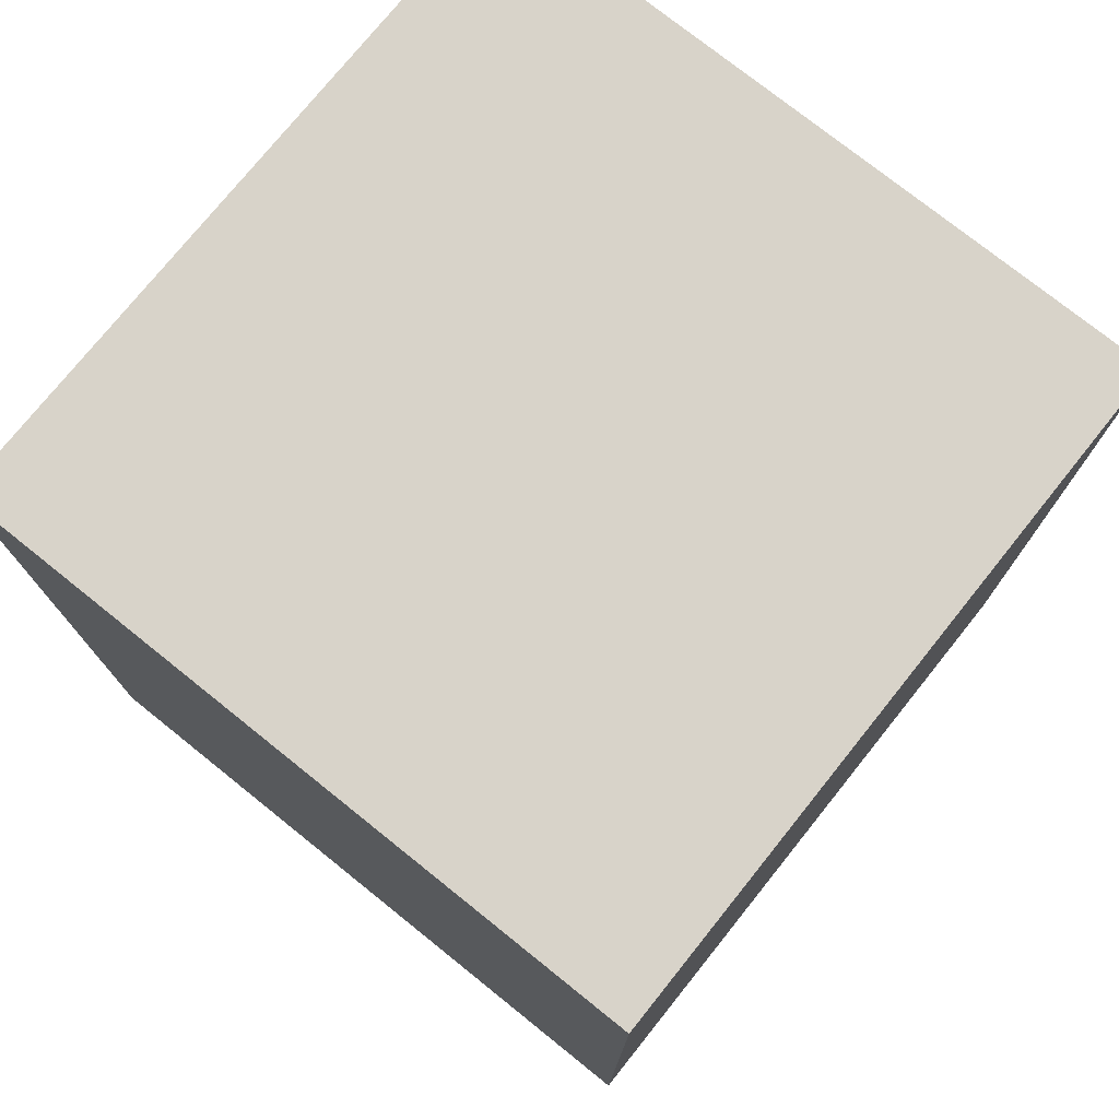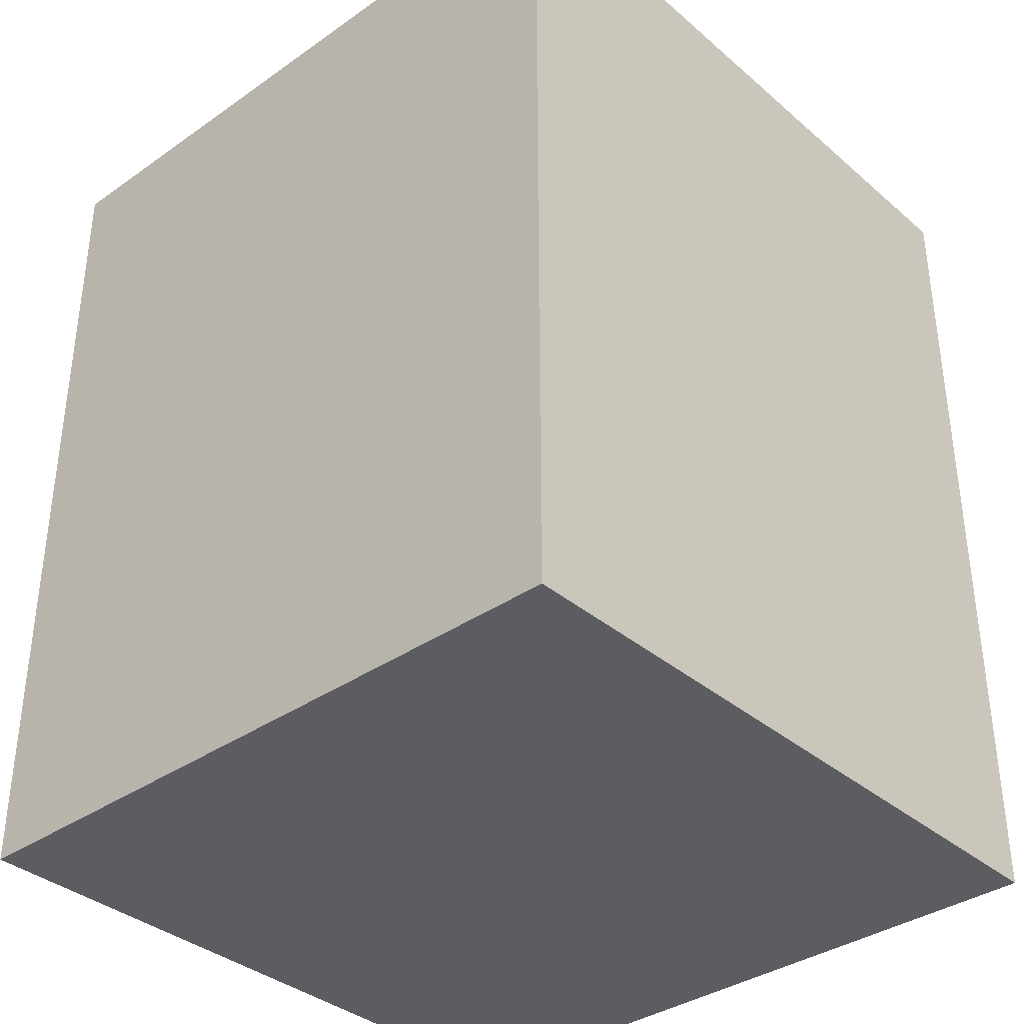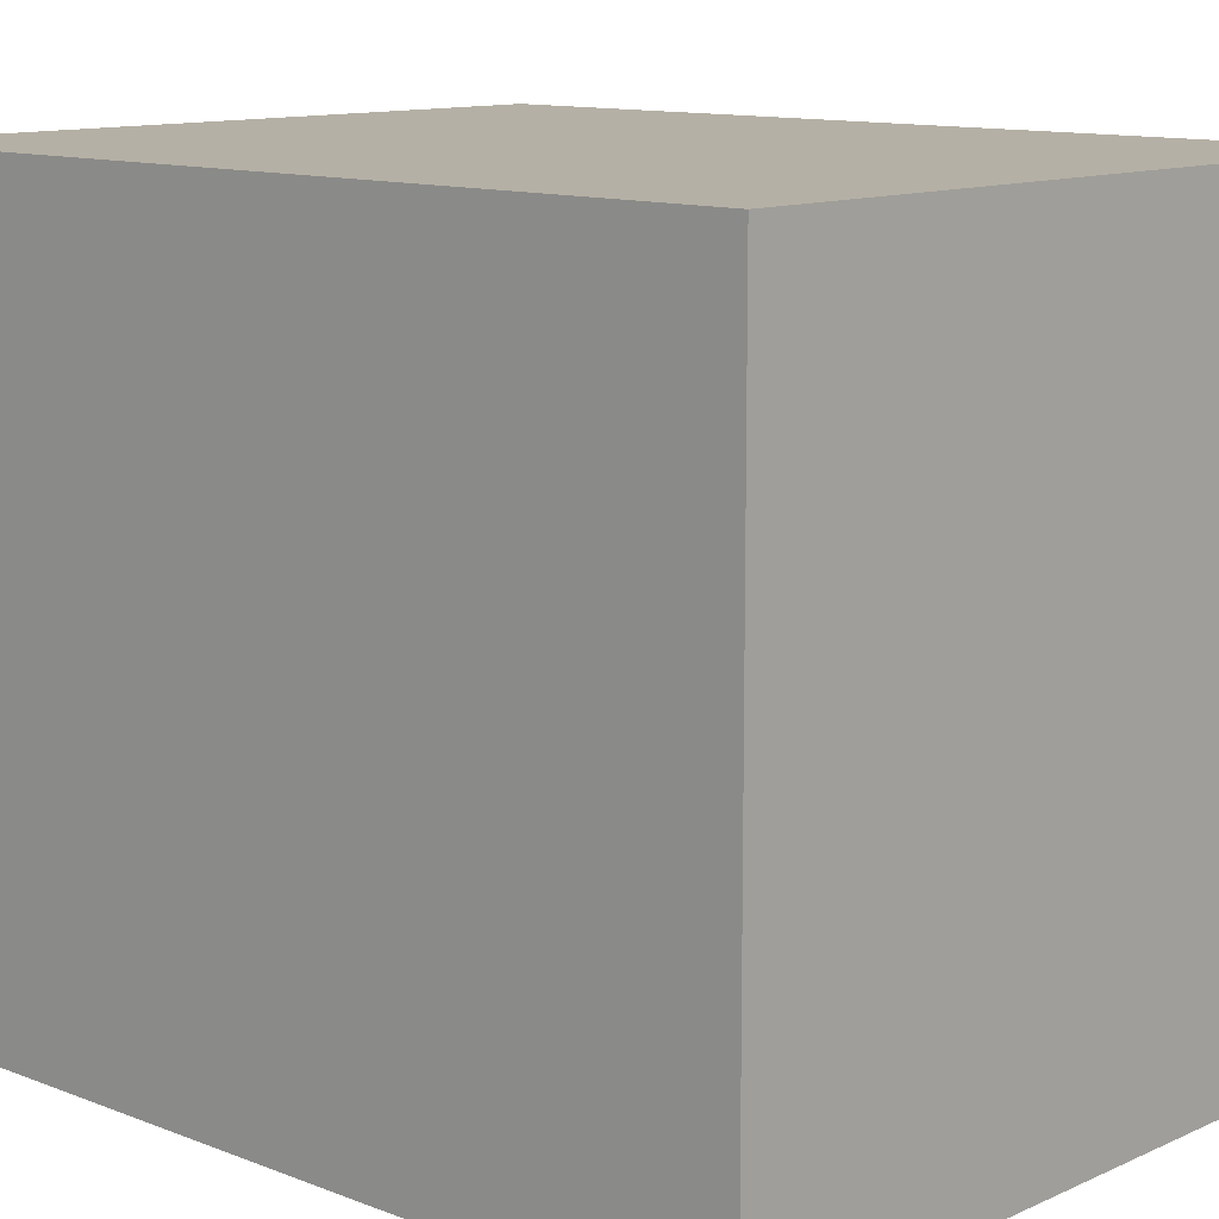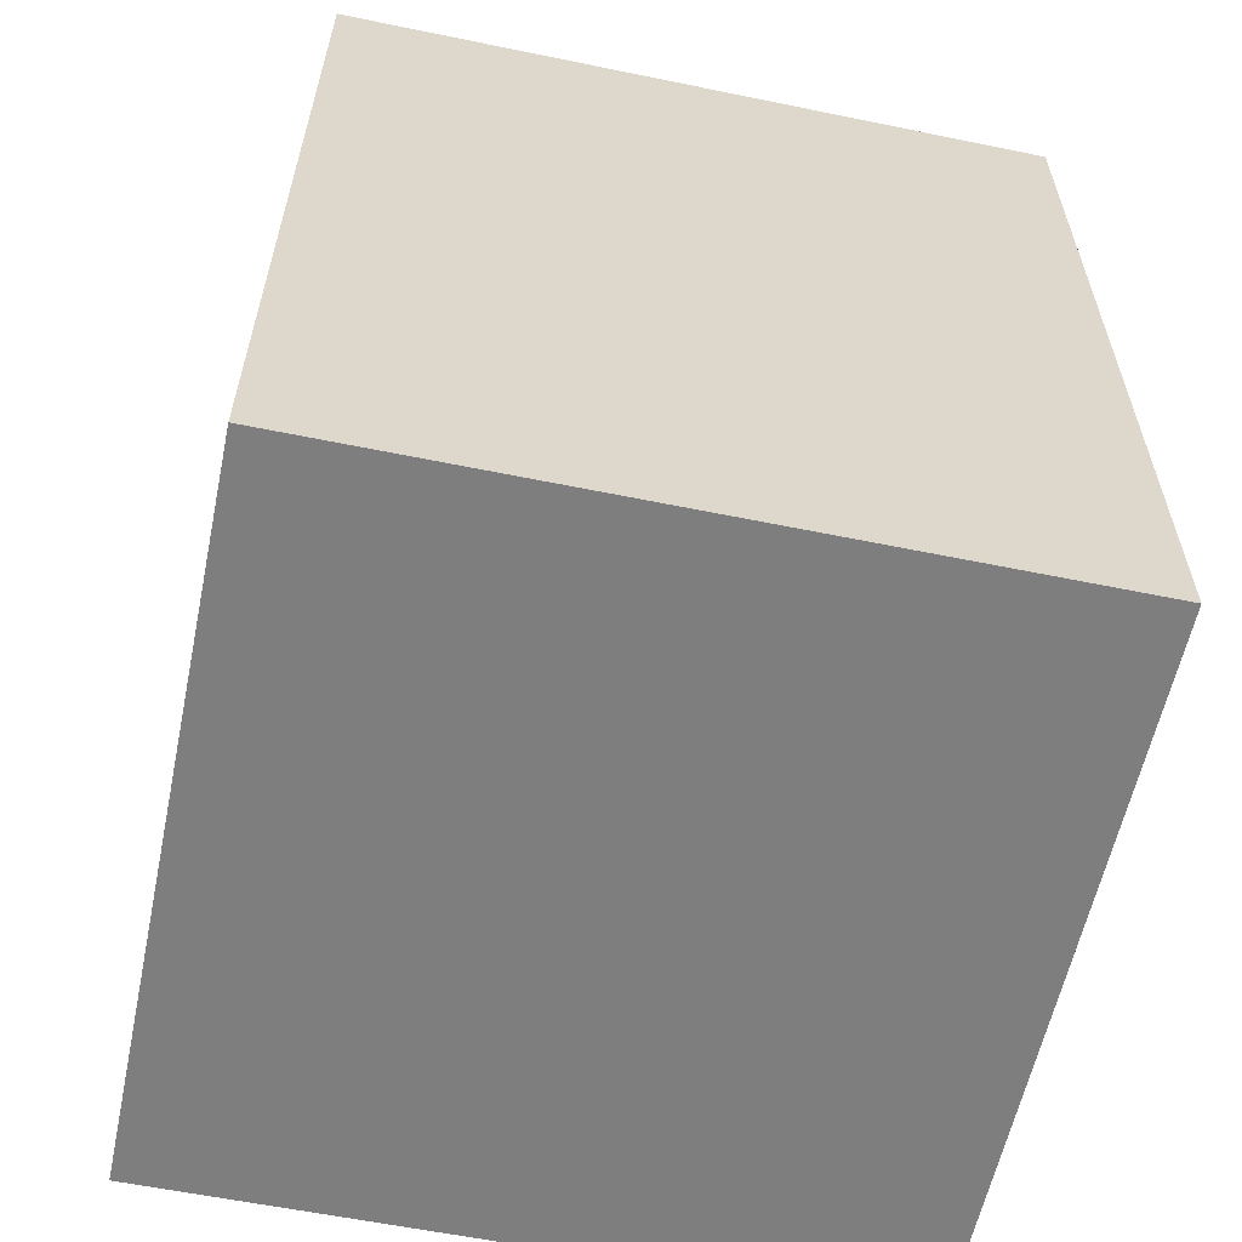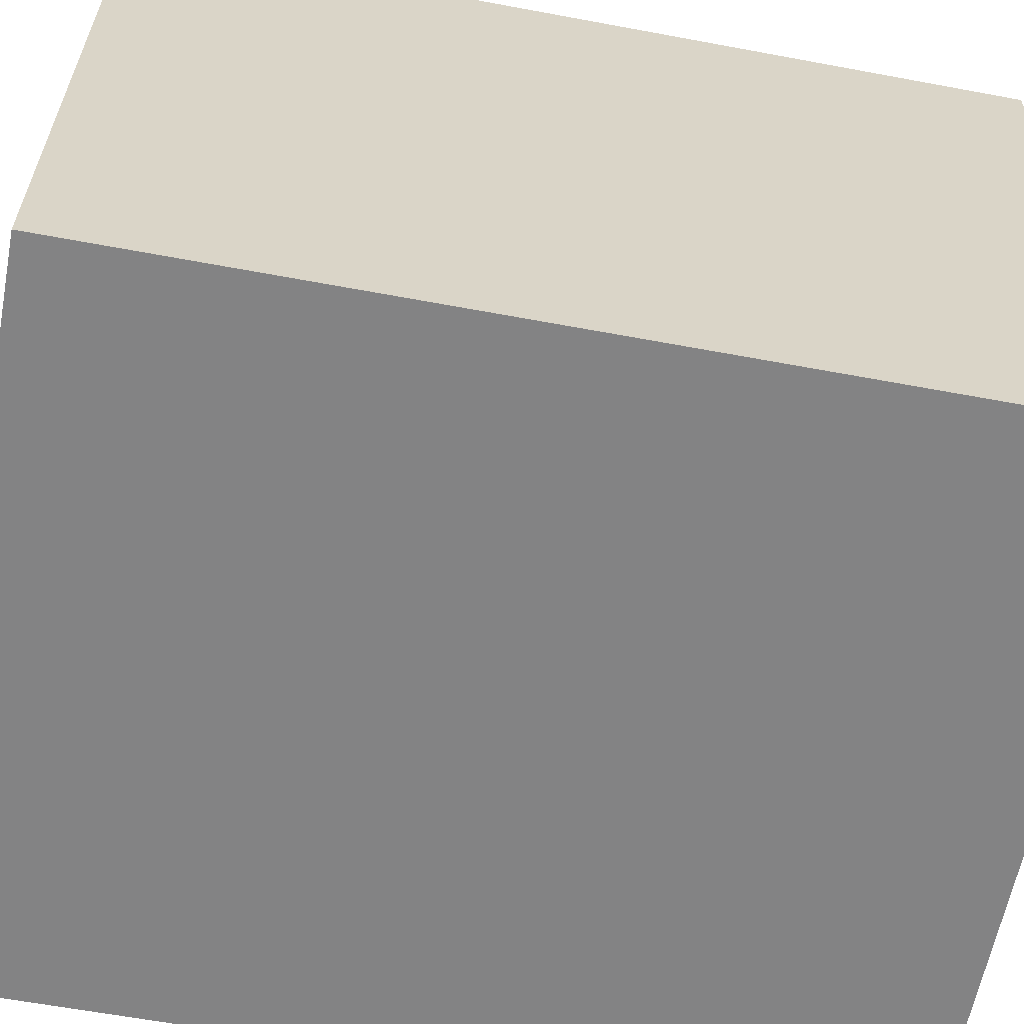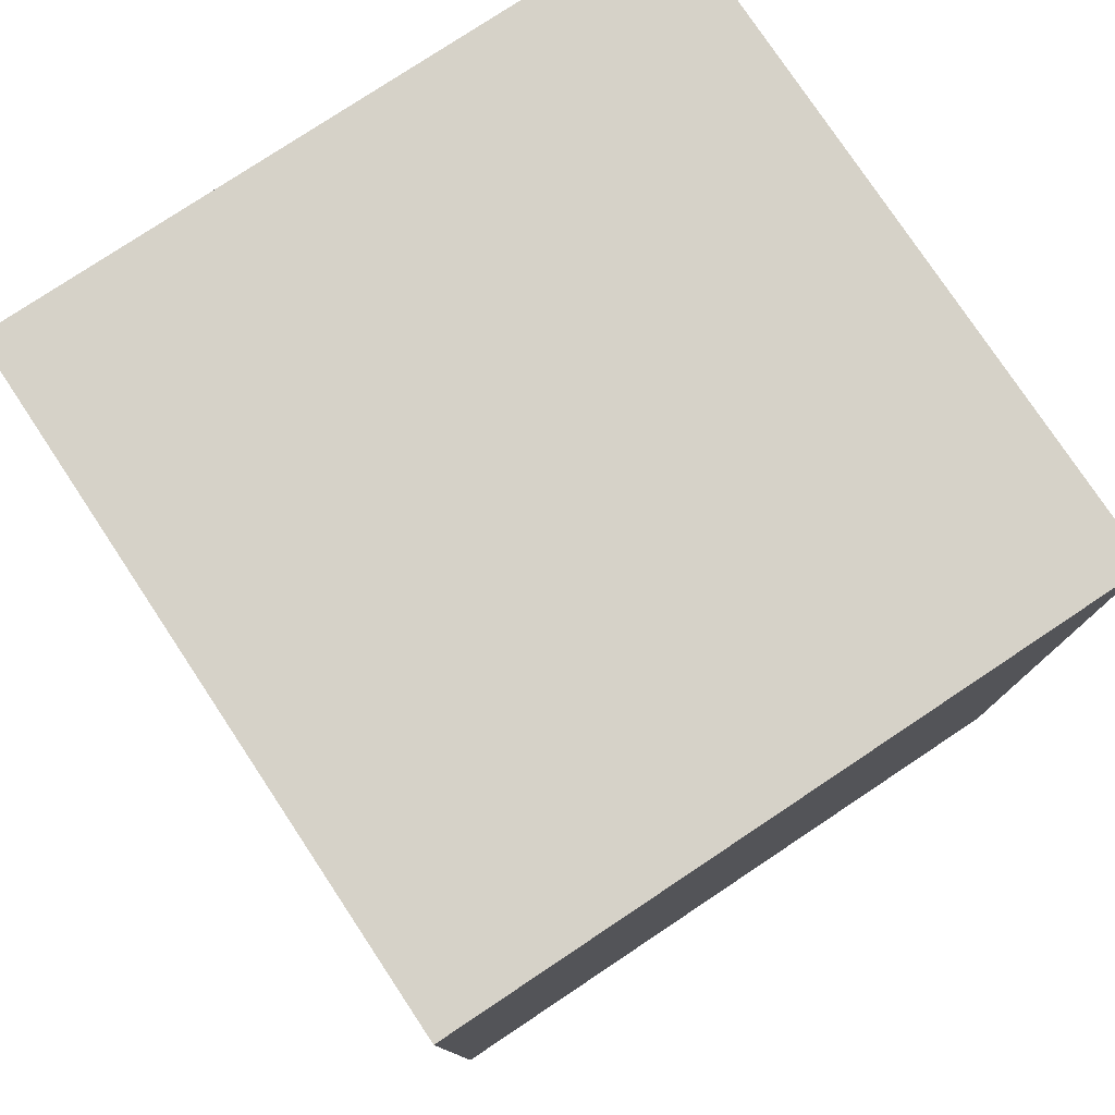
<metadata>
{"format":"obj","ext":"obj","renderer":"f3d","projection":"perspective","resolution":1024,"background":"white","views":[{"elev":75.8,"azim":128.7,"up":"+Y"},{"elev":-36.3,"azim":132.2,"up":"+Y"},{"elev":11.7,"azim":132.9,"up":"+Z"},{"elev":-59.5,"azim":-11.9,"up":"+Y"},{"elev":-61.2,"azim":79.2,"up":"+Z"},{"elev":78.1,"azim":56.4,"up":"+Y"}]}
</metadata>
<code>
g Mesh1 Model
v 29 0 -29
v 29 0 -0
v 0 0 -0
v 0 0 -29
f 1 2 3 4
v 29 36 -29
v 29 36 -0
f 2 1 5 6
v 0 36 -29
f 1 4 7 5
v 0 36 -0
f 4 3 8 7
f 3 2 6 8
f 6 5 7 8

</code>
